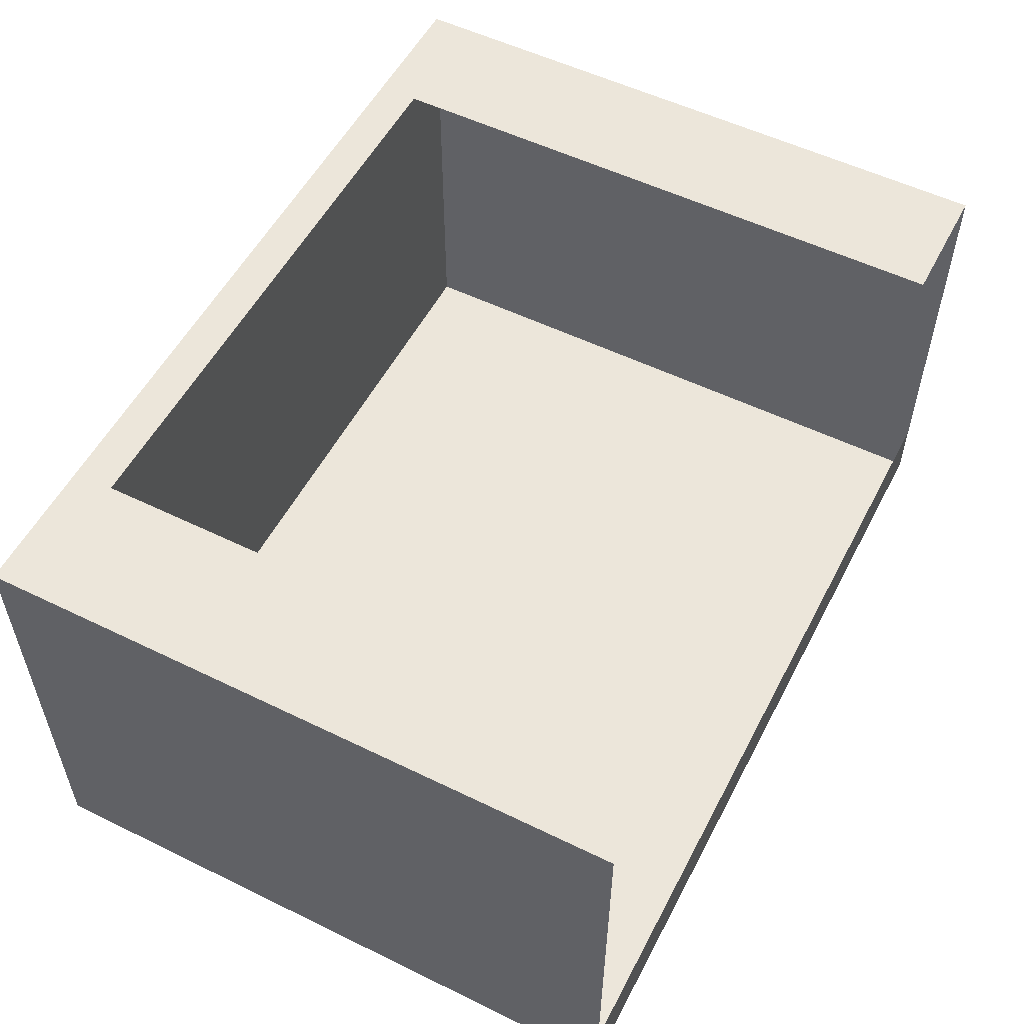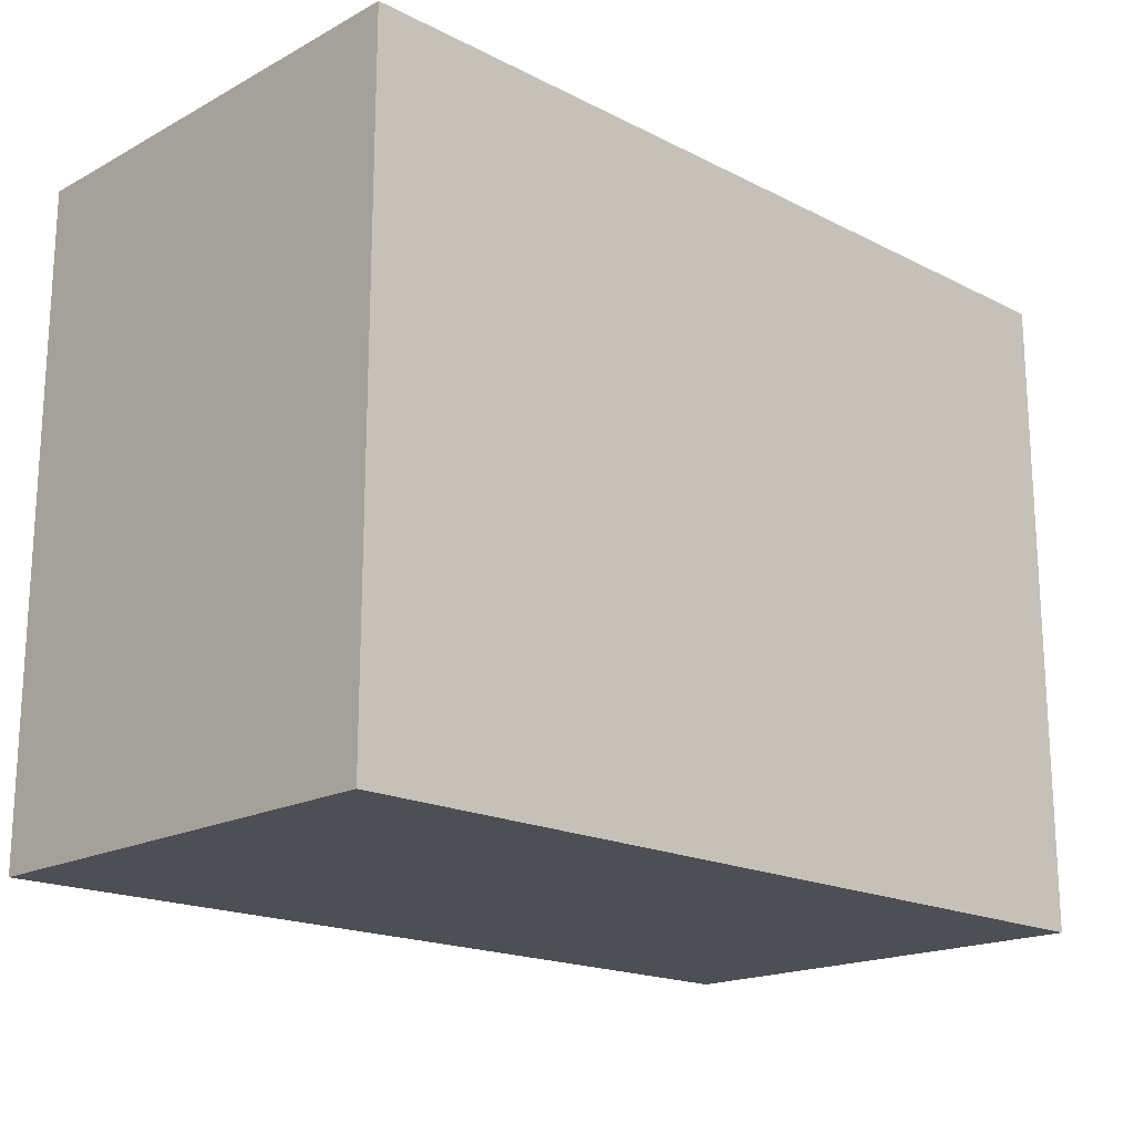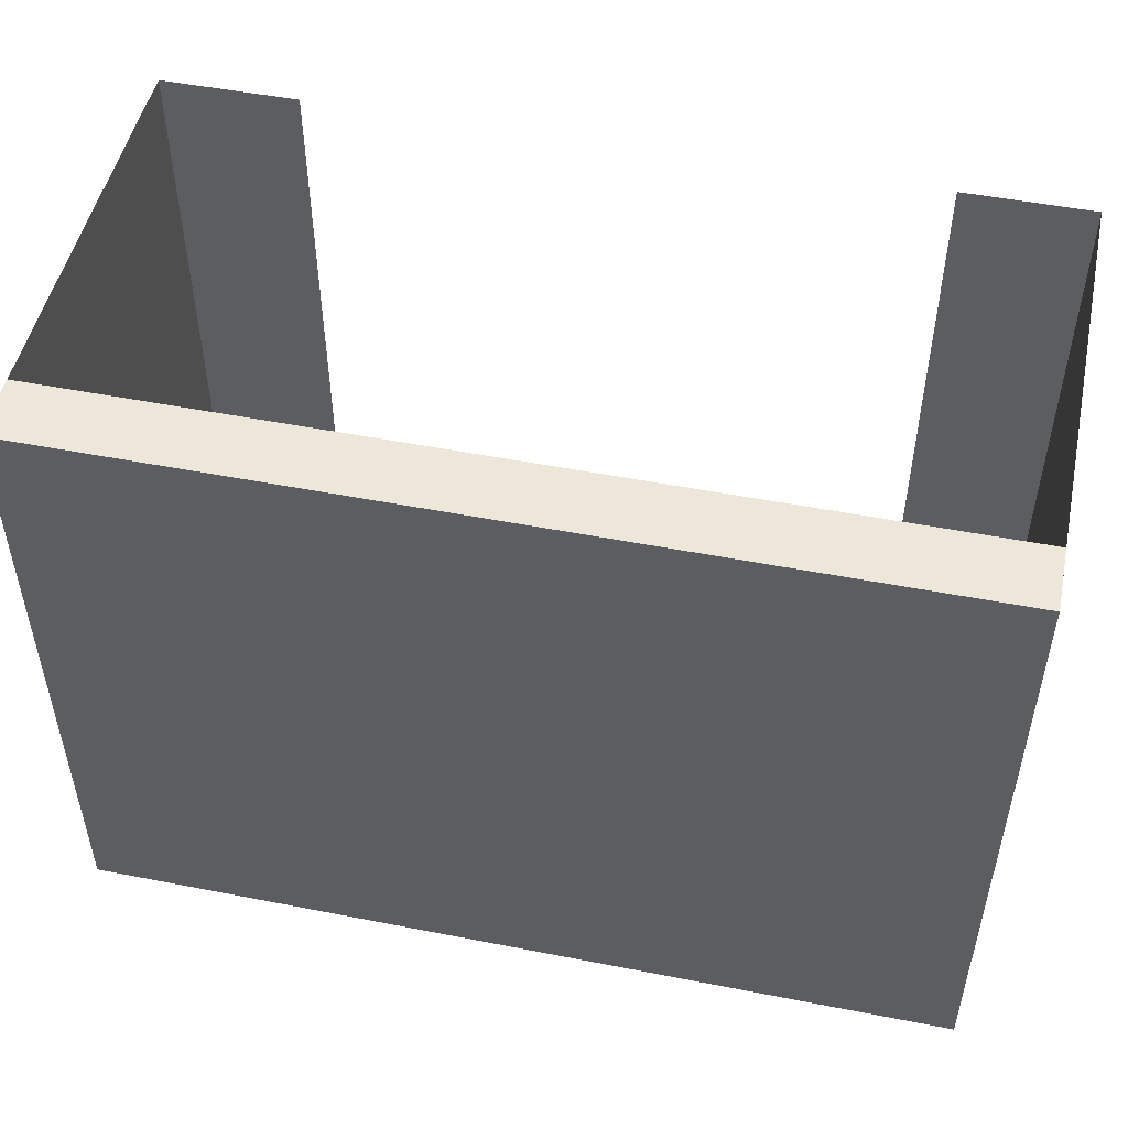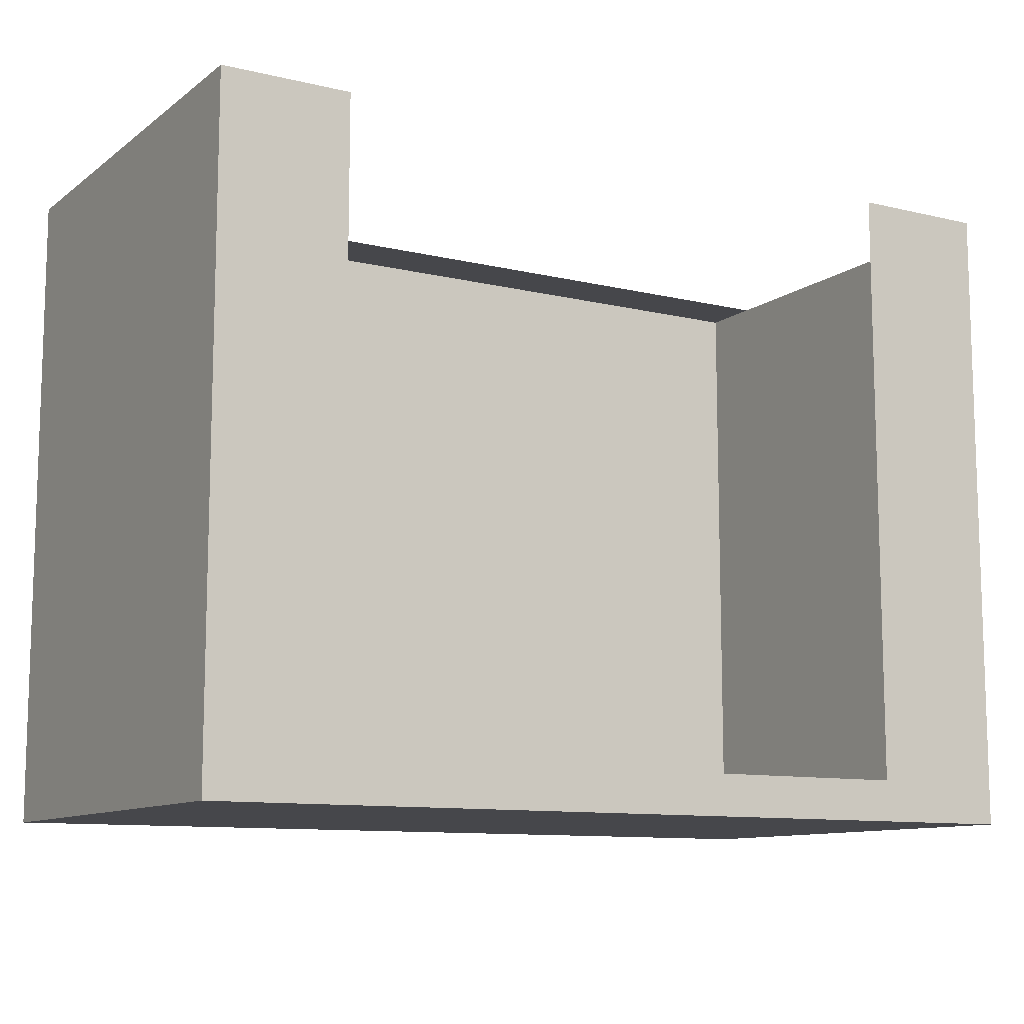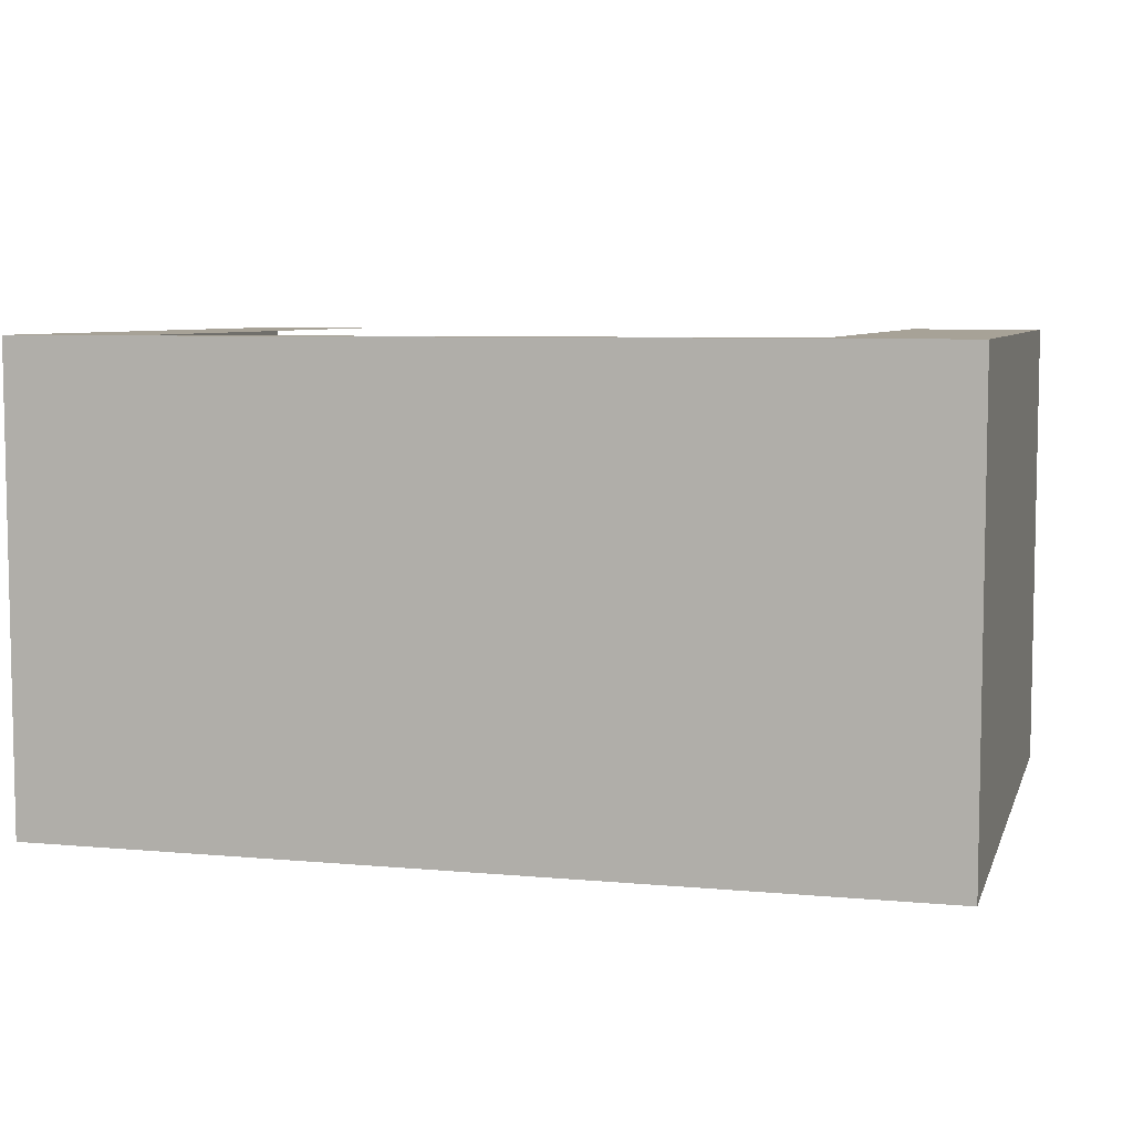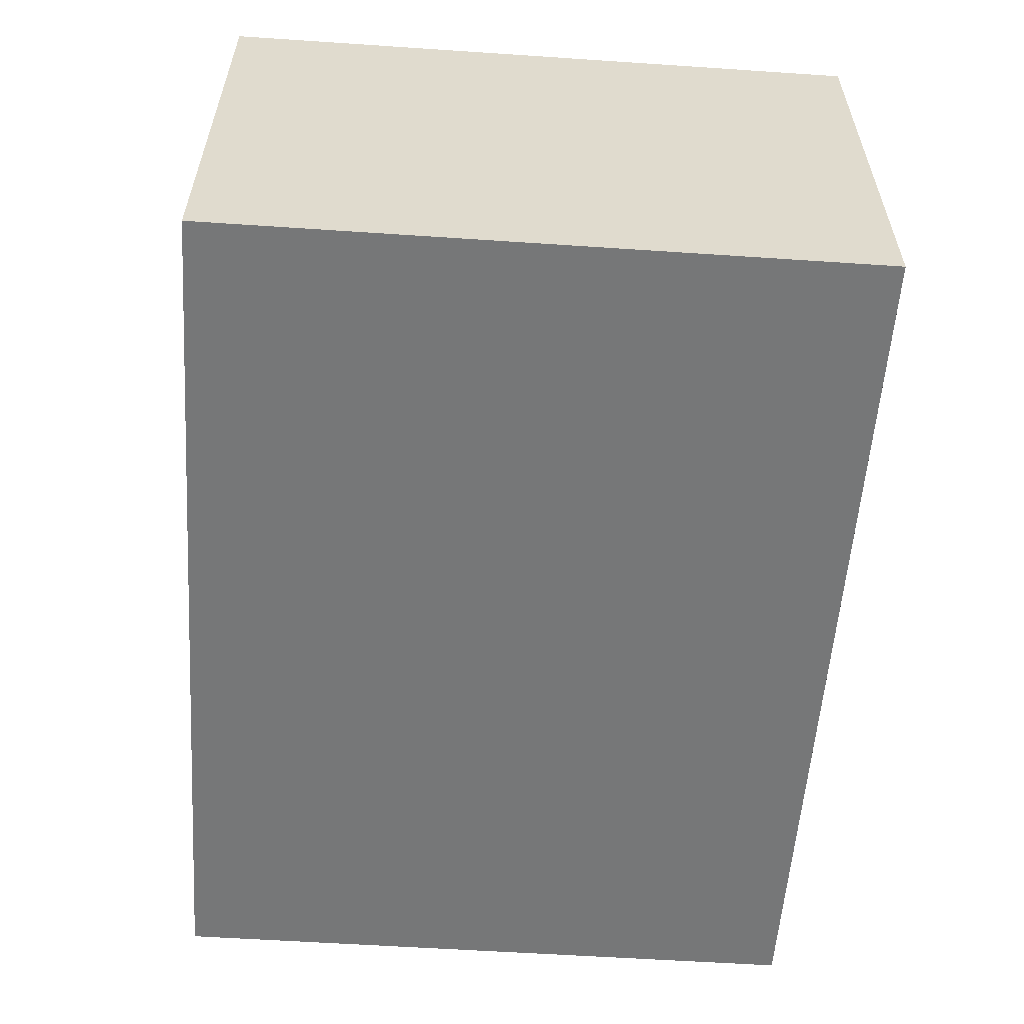
<metadata>
{"format":"obj","ext":"obj","renderer":"f3d","projection":"perspective","resolution":1024,"background":"white","views":[{"elev":54.5,"azim":117.3,"up":"+Z"},{"elev":-18.3,"azim":135.8,"up":"+Y"},{"elev":50.1,"azim":-167.9,"up":"+Y"},{"elev":-10.7,"azim":-30.6,"up":"+Y"},{"elev":6.6,"azim":15.1,"up":"+Z"},{"elev":-57.0,"azim":86.0,"up":"+Z"}]}
</metadata>
<code>
v -75 18.31 79.62
v 75 18.31 79.62
v -75 129.5 79.62
v 75 129.5 79.62
v -75 129.5 4e-06
v 75 129.5 4e-06
v -75 18.31 4e-06
v 75 18.31 4e-06
v 0 129.5 4e-06
v 0 18.31 4e-06
v 0 18.31 79.62
v -53.02 129.5 79.62
v -53.02 18.31 79.62
v -53.02 18.31 4e-06
v -53.02 129.5 4e-06
v 51.52 129.5 79.62
v 51.52 18.31 79.62
v 51.52 18.31 4e-06
v 51.52 129.5 4e-06
v 0 25.29 79.62
v -53.02 25.29 79.62
v -75 25.29 79.62
v -75 25.29 4e-06
v -53.02 25.29 4e-06
v 0 25.29 4e-06
v 51.52 25.29 4e-06
v 75 25.29 4e-06
v 75 25.29 79.62
v 51.52 25.29 79.62
v -75 129.5 11.25
v -53.02 129.5 11.25
v 0 129.5 11.25
v 51.52 129.5 11.25
v 75 129.5 11.25
f 24 25 10 14
f 14 10 11 13
f 2 8 27 28
f 7 1 22 23
f 21 13 11 20
f 26 27 8 18
f 17 18 8 2
f 29 17 2 28
f 22 1 13 21
f 7 14 13 1
f 23 24 14 7
f 29 20 11 17
f 11 10 18 17
f 25 26 18 10
f 3 22 21 12
f 23 22 3 5
f 5 15 24 23
f 15 9 25 24
f 9 19 26 25
f 19 6 27 26
f 28 27 6 4
f 16 29 28 4
f 15 5 30 31
f 19 9 32 33
f 9 15 31 32
f 6 19 33 34

</code>
